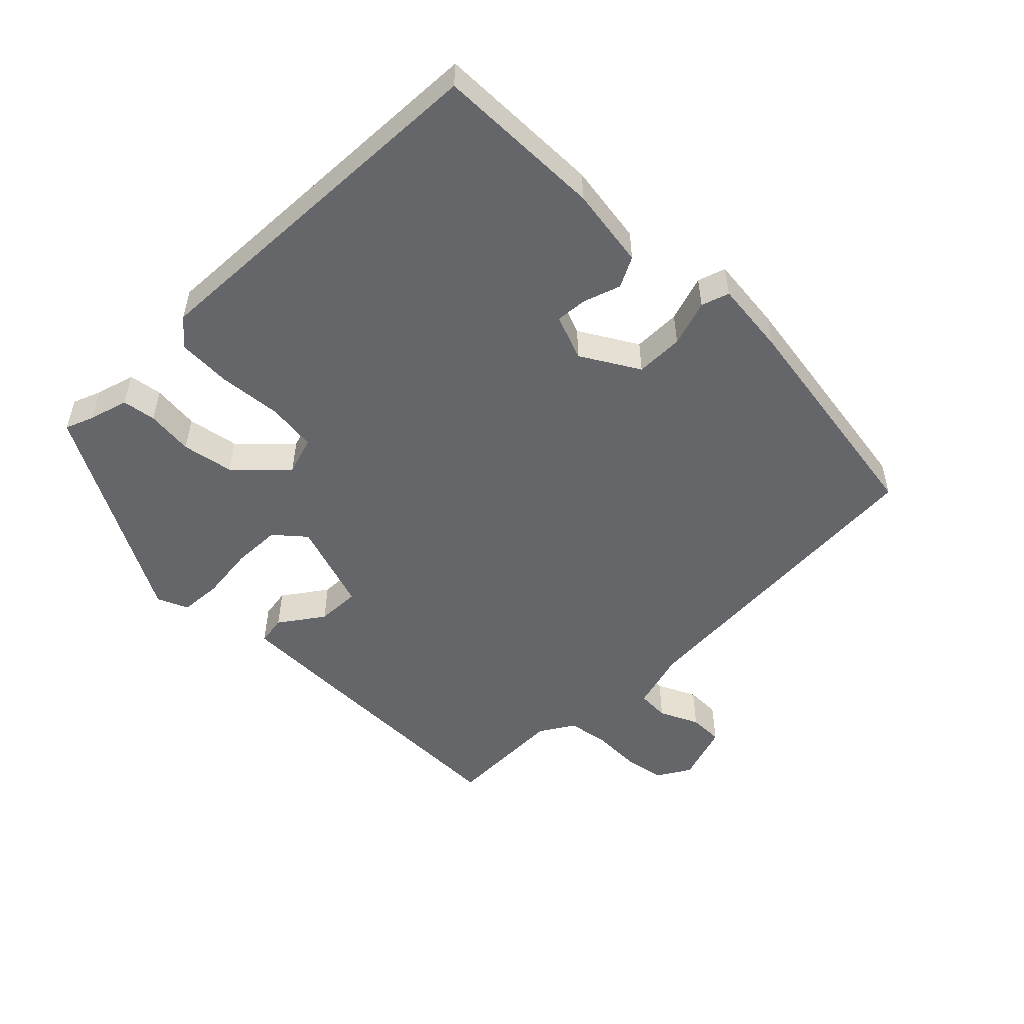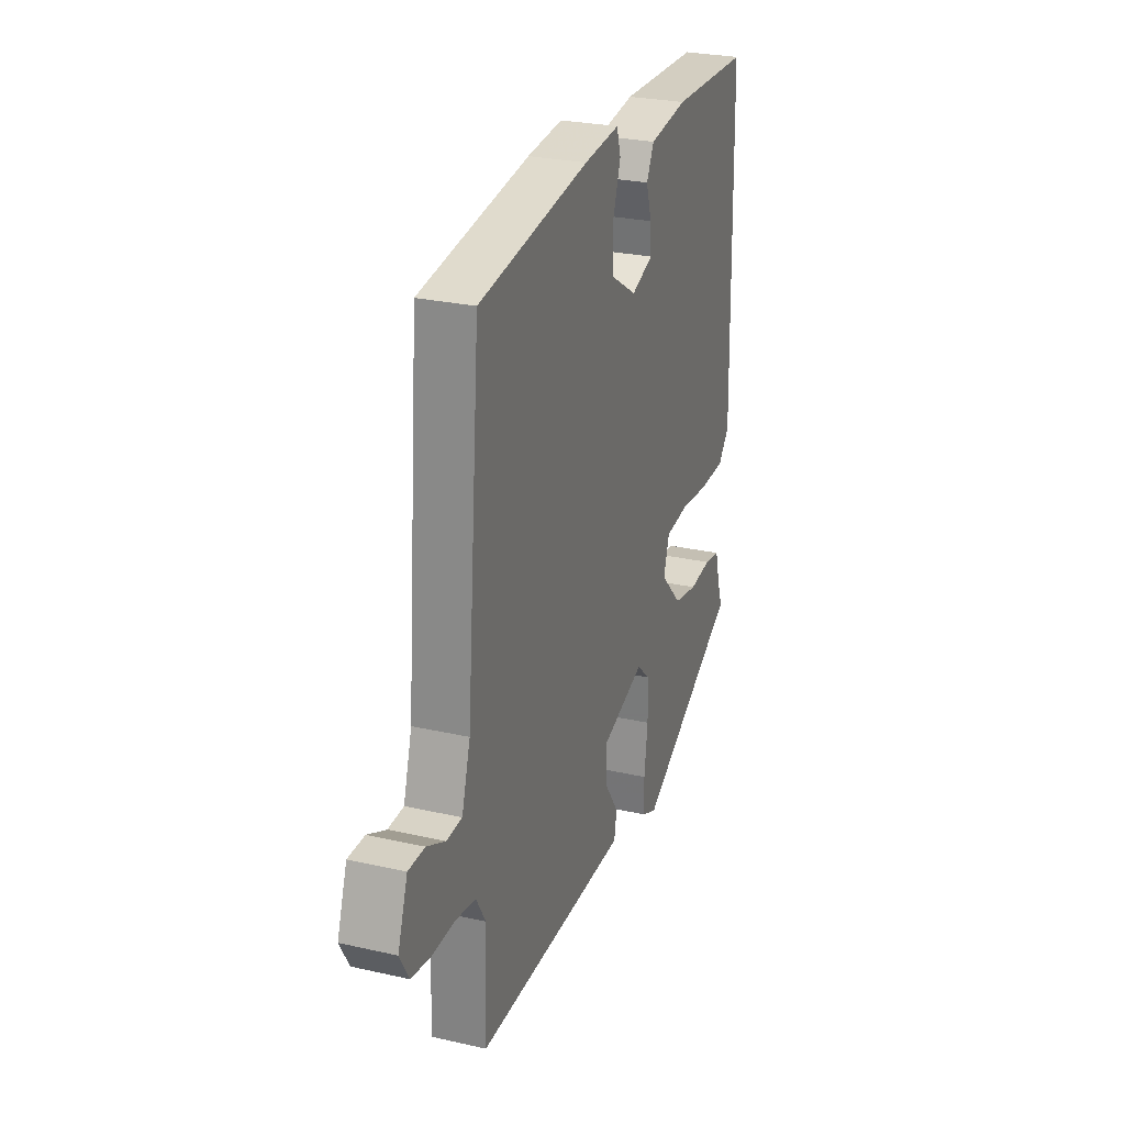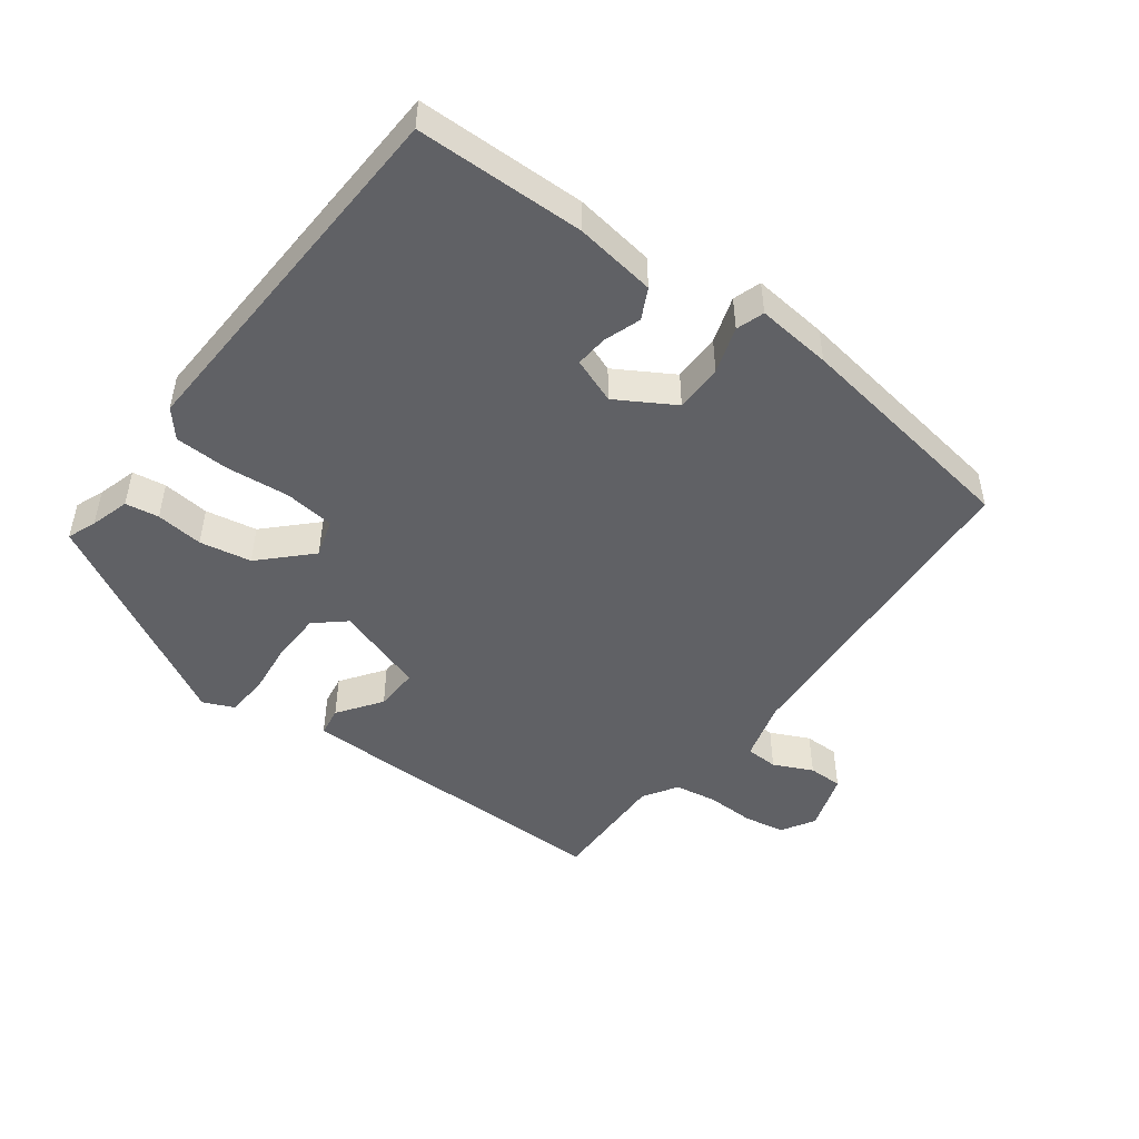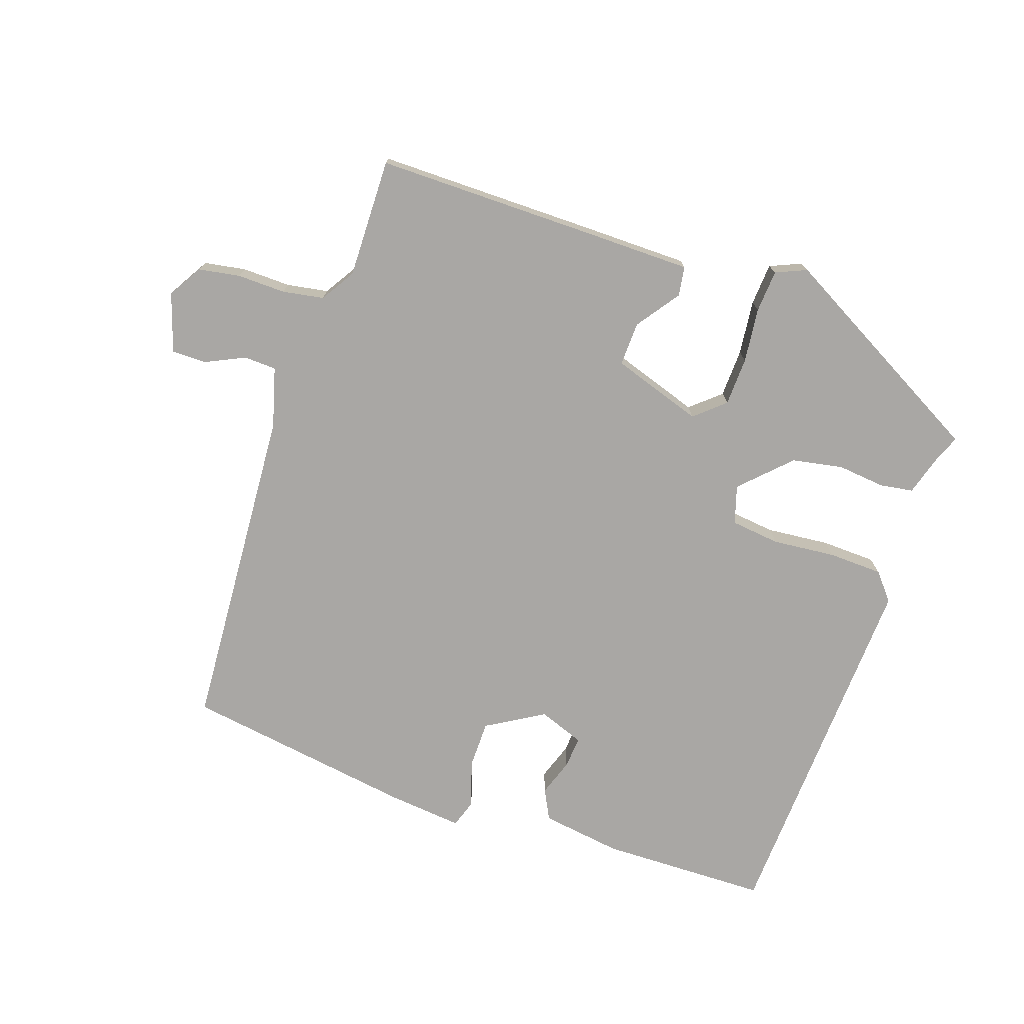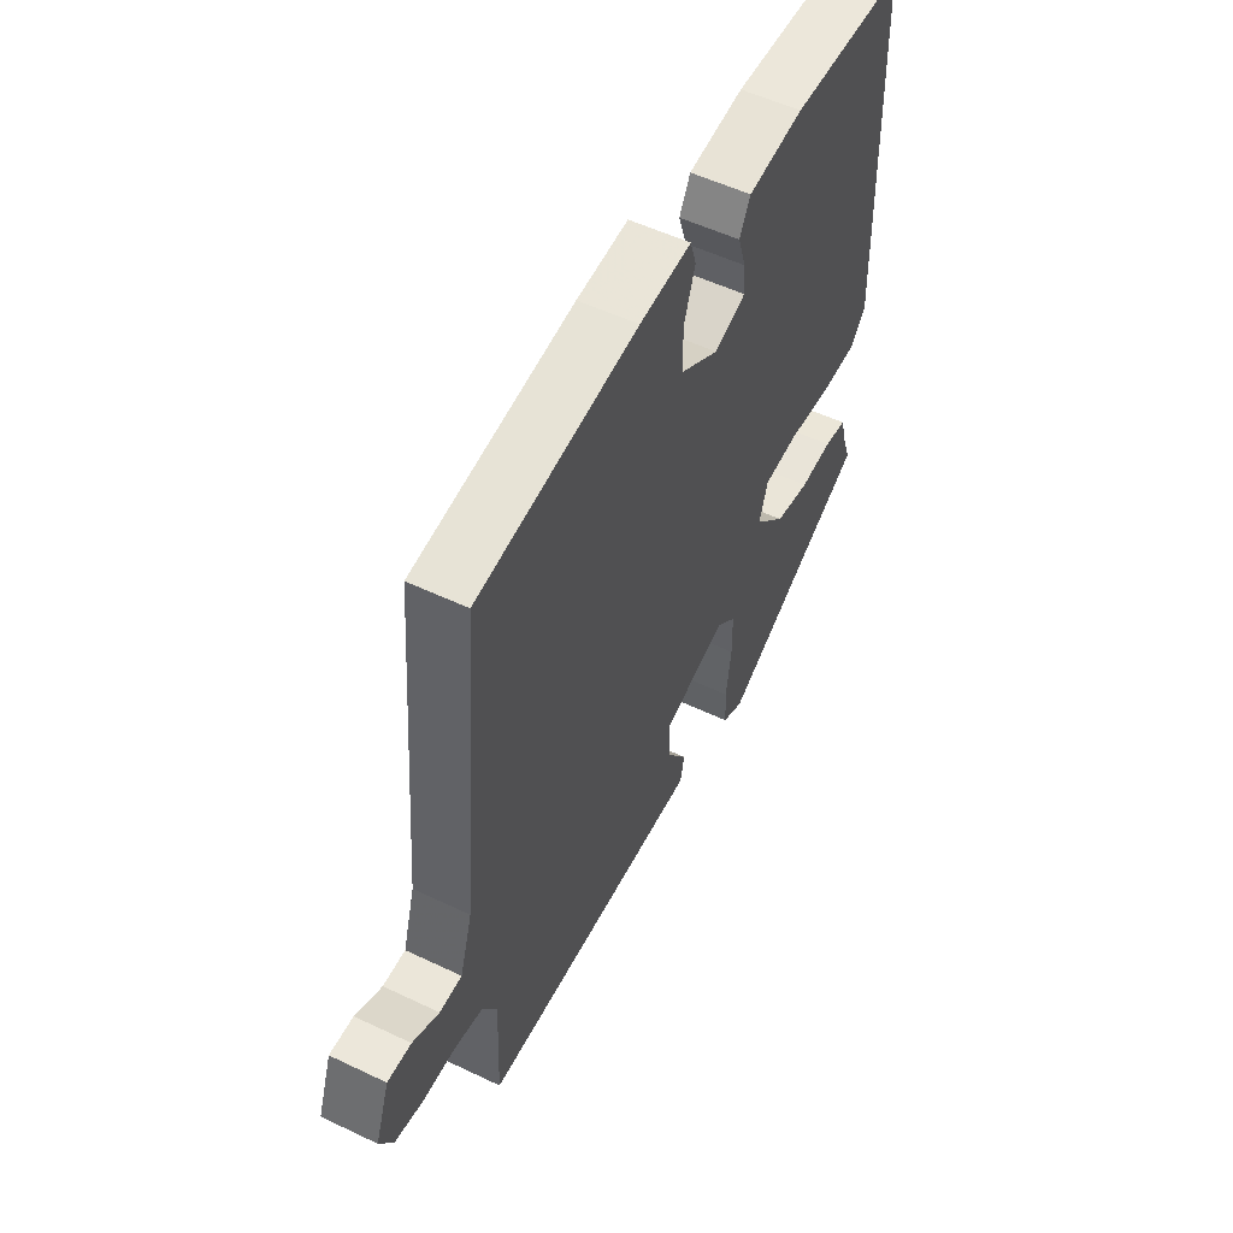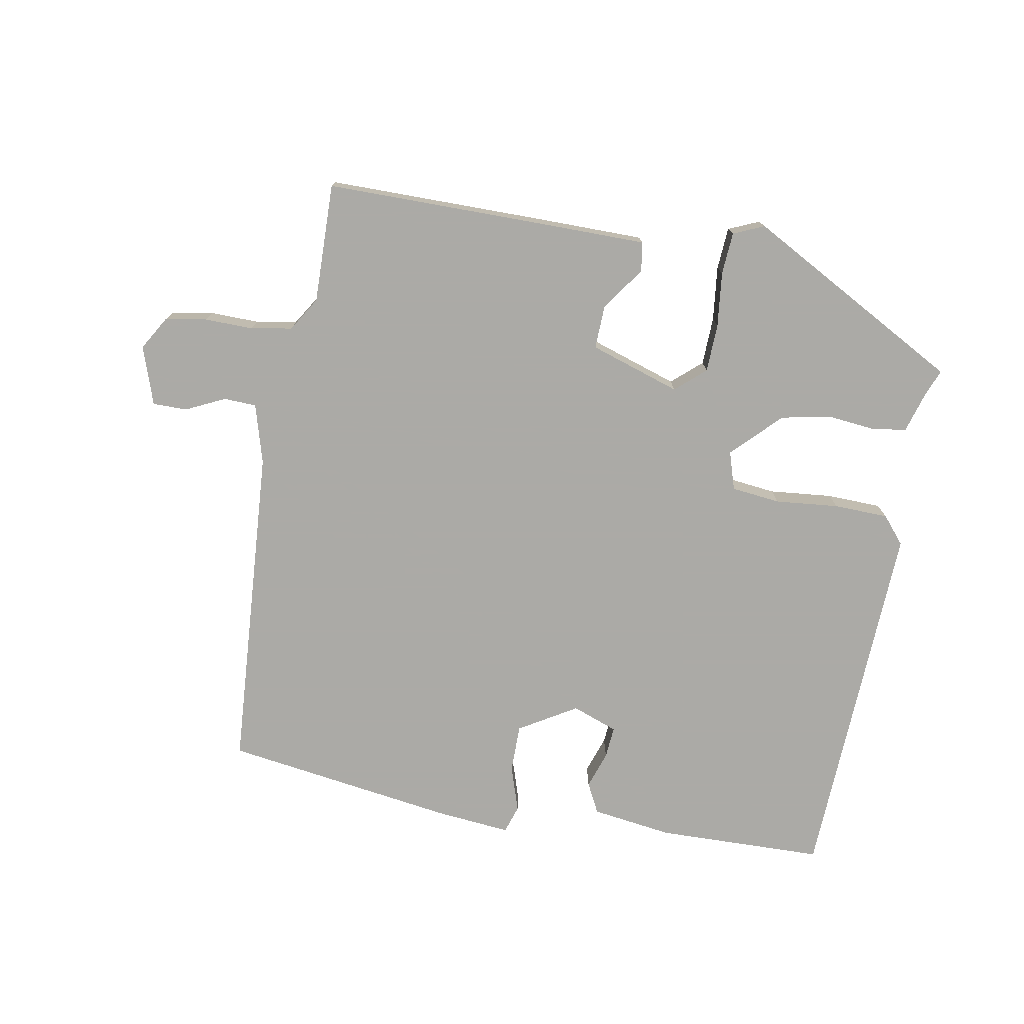
<metadata>
{"format":"obj","ext":"obj","renderer":"f3d","projection":"perspective","resolution":1024,"background":"white","views":[{"elev":-51.8,"azim":-46.2,"up":"+Y"},{"elev":27.2,"azim":109.3,"up":"+Z"},{"elev":-48.4,"azim":-38.0,"up":"+Y"},{"elev":-74.7,"azim":159.9,"up":"+Y"},{"elev":53.8,"azim":116.9,"up":"+Z"},{"elev":-75.9,"azim":168.8,"up":"+Y"}]}
</metadata>
<code>
v 0.494 0.07 0.502
v 0.537 0.07 0.008
v 0.564 0.07 -0.081
v 0.613 0.07 -0.082
v 0.671 0.07 -0.053
v 0.723 0.07 -0.052
v 0.754 0.07 -0.139
v 0.725 0.07 -0.19
v 0.663 0.07 -0.202
v 0.59 0.07 -0.202
v 0.528 0.07 -0.214
v 0.497 0.07 -0.266
v 0.504 0.07 -0.446
v 0.17 0.07 -0.452
v 0.013 0.07 -0.454
v 0.005 0.07 -0.41
v 0.05 0.07 -0.344
v 0.051 0.07 -0.278
v -0.086 0.07 -0.236
v -0.13 0.07 -0.276
v -0.131 0.07 -0.349
v -0.12 0.07 -0.431
v -0.123 0.07 -0.495
v -0.169 0.07 -0.516
v -0.495 0.07 -0.346
v -0.479 0.07 -0.303
v -0.463 0.07 -0.244
v -0.413 0.07 -0.235
v -0.342 0.07 -0.241
v -0.265 0.07 -0.225
v -0.196 0.07 -0.153
v -0.215 0.07 -0.096
v -0.289 0.07 -0.089
v -0.384 0.07 -0.1
v -0.466 0.07 -0.099
v -0.501 0.07 -0.059
v -0.487 0.07 0.498
v -0.235 0.07 0.508
v -0.113 0.07 0.493
v -0.089 0.07 0.448
v -0.107 0.07 0.392
v -0.11 0.07 0.344
v -0.041 0.07 0.32
v 0.044 0.07 0.373
v 0.043 0.07 0.445
v 0.019 0.07 0.514
v 0.032 0.07 0.556
v 0.145 0.07 0.547
v 0.494 0 0.502
v 0.537 0 0.008
v 0.564 0 -0.081
v 0.613 0 -0.082
v 0.671 0 -0.053
v 0.723 0 -0.052
v 0.754 0 -0.139
v 0.725 0 -0.19
v 0.663 0 -0.202
v 0.59 0 -0.202
v 0.528 0 -0.214
v 0.497 0 -0.266
v 0.504 0 -0.446
v 0.17 0 -0.452
v 0.013 0 -0.454
v 0.005 0 -0.41
v 0.05 0 -0.344
v 0.051 0 -0.278
v -0.086 0 -0.236
v -0.13 0 -0.276
v -0.131 0 -0.349
v -0.12 0 -0.431
v -0.123 0 -0.495
v -0.169 0 -0.516
v -0.495 0 -0.346
v -0.479 0 -0.303
v -0.463 0 -0.244
v -0.413 0 -0.235
v -0.342 0 -0.241
v -0.265 0 -0.225
v -0.196 0 -0.153
v -0.215 0 -0.096
v -0.289 0 -0.089
v -0.384 0 -0.1
v -0.466 0 -0.099
v -0.501 0 -0.059
v -0.487 0 0.498
v -0.235 0 0.508
v -0.113 0 0.493
v -0.089 0 0.448
v -0.107 0 0.392
v -0.11 0 0.344
v -0.041 0 0.32
v 0.044 0 0.373
v 0.043 0 0.445
v 0.019 0 0.514
v 0.032 0 0.556
v 0.145 0 0.547
f 45 46 47 48
f 44 45 48 1
f 43 44 1 2
f 42 43 2 3
f 38 39 40 41
f 38 41 42
f 37 38 42
f 36 37 42 3
f 33 34 35 36
f 32 33 36 3
f 26 27 28 29
f 26 29 30
f 25 26 30
f 24 25 30
f 21 22 23 24
f 20 21 24 30
f 19 20 30 31
f 14 15 16 17
f 12 13 14 17
f 11 12 17 18
f 10 11 18 19
f 8 9 10
f 4 5 6 7
f 10 19 31 32
f 7 8 10 32
f 3 4 7 32
f 96 95 94 93
f 49 96 93 92
f 50 49 92 91
f 51 50 91 90
f 89 88 87 86
f 90 89 86
f 90 86 85
f 51 90 85 84
f 84 83 82 81
f 51 84 81 80
f 77 76 75 74
f 78 77 74
f 78 74 73
f 78 73 72
f 72 71 70 69
f 78 72 69 68
f 79 78 68 67
f 65 64 63 62
f 65 62 61 60
f 66 65 60 59
f 67 66 59 58
f 58 57 56
f 55 54 53 52
f 80 79 67 58
f 80 58 56 55
f 80 55 52 51
f 1 49 50 2
f 2 50 51 3
f 3 51 52 4
f 4 52 53 5
f 5 53 54 6
f 6 54 55 7
f 7 55 56 8
f 8 56 57 9
f 9 57 58 10
f 10 58 59 11
f 11 59 60 12
f 12 60 61 13
f 13 61 62 14
f 14 62 63 15
f 15 63 64 16
f 16 64 65 17
f 17 65 66 18
f 18 66 67 19
f 19 67 68 20
f 20 68 69 21
f 21 69 70 22
f 22 70 71 23
f 23 71 72 24
f 24 72 73 25
f 25 73 74 26
f 26 74 75 27
f 27 75 76 28
f 28 76 77 29
f 29 77 78 30
f 30 78 79 31
f 31 79 80 32
f 32 80 81 33
f 33 81 82 34
f 34 82 83 35
f 35 83 84 36
f 36 84 85 37
f 37 85 86 38
f 38 86 87 39
f 39 87 88 40
f 40 88 89 41
f 41 89 90 42
f 42 90 91 43
f 43 91 92 44
f 44 92 93 45
f 45 93 94 46
f 46 94 95 47
f 47 95 96 48
f 48 96 49 1

</code>
